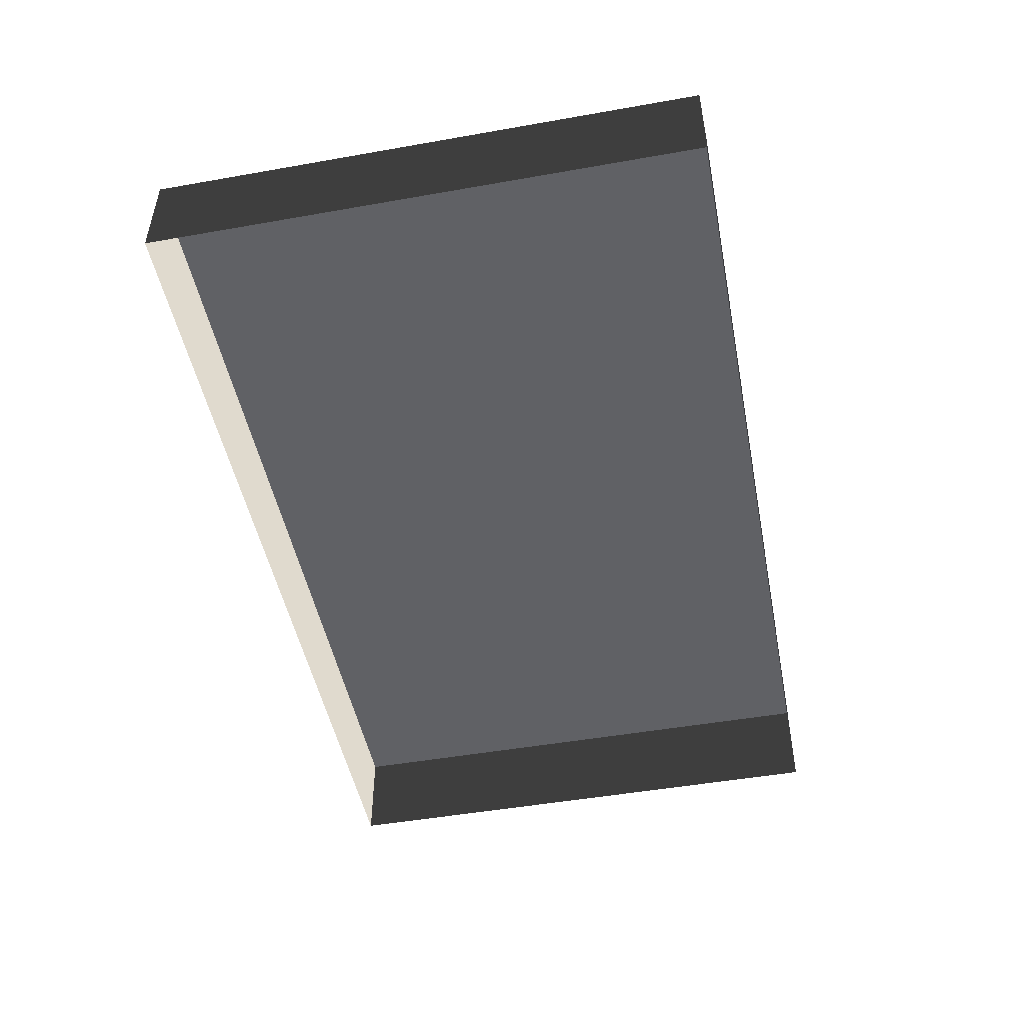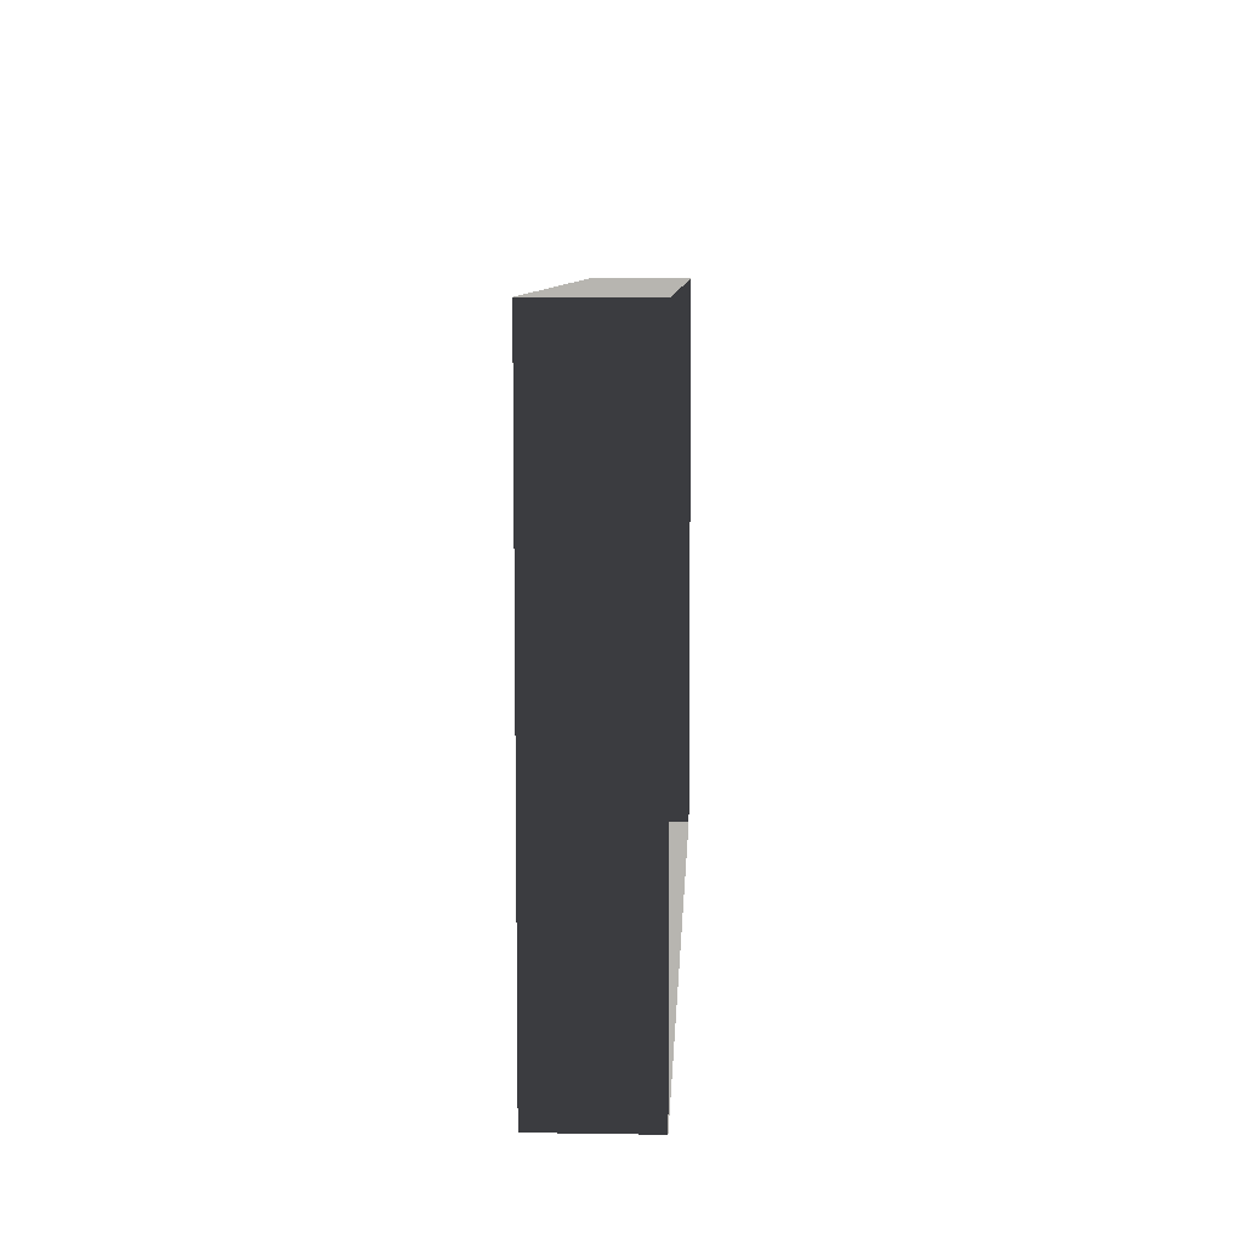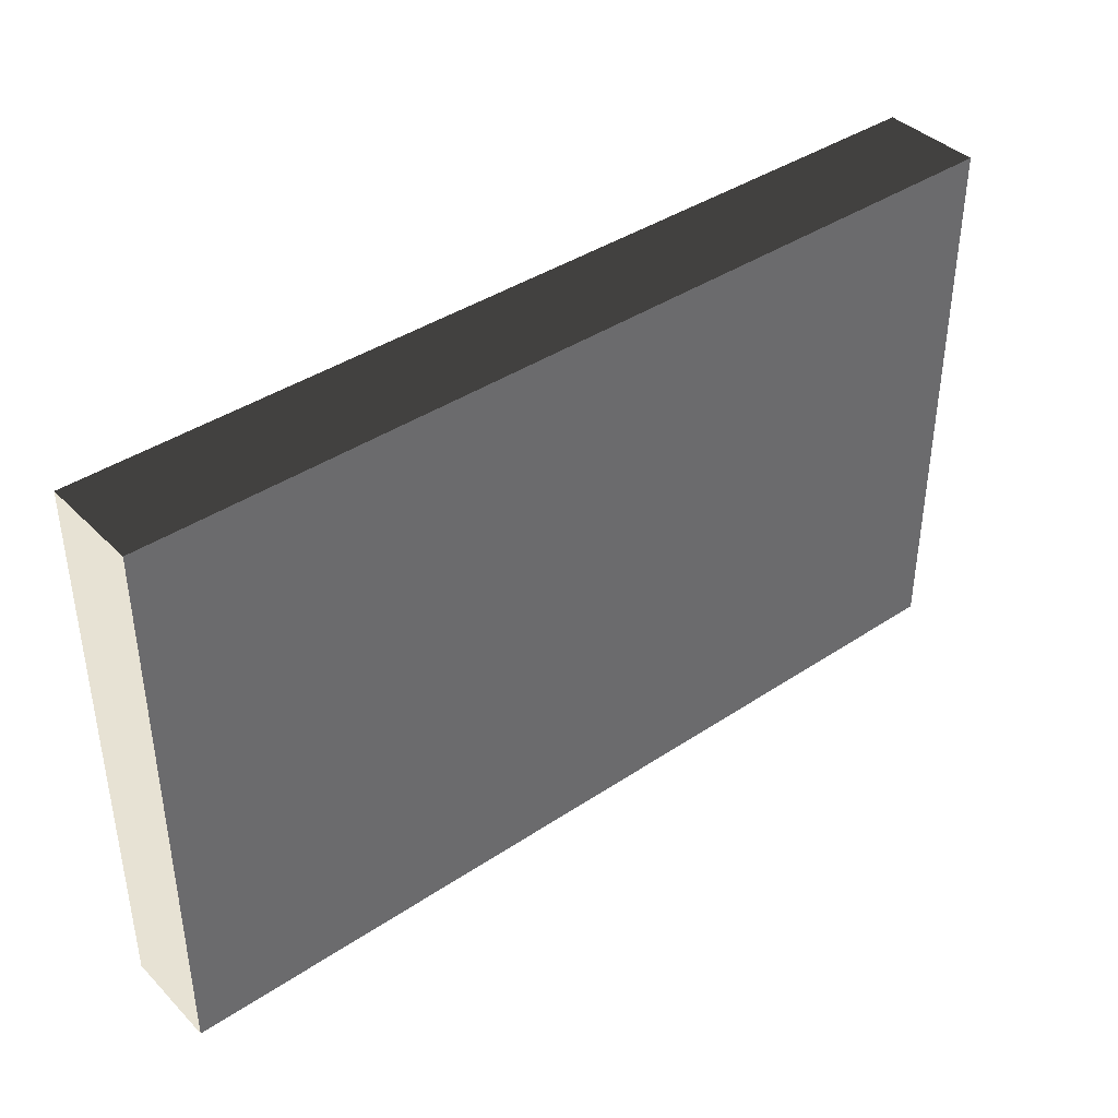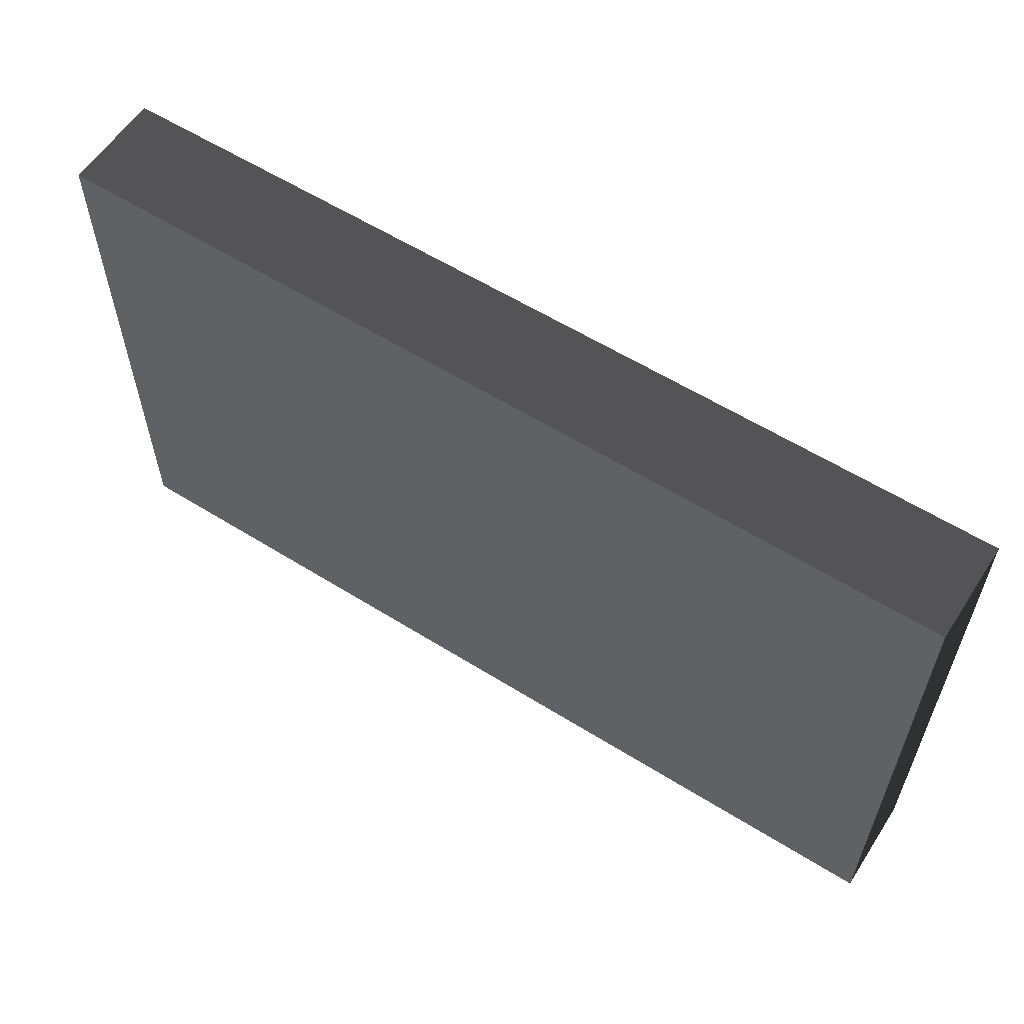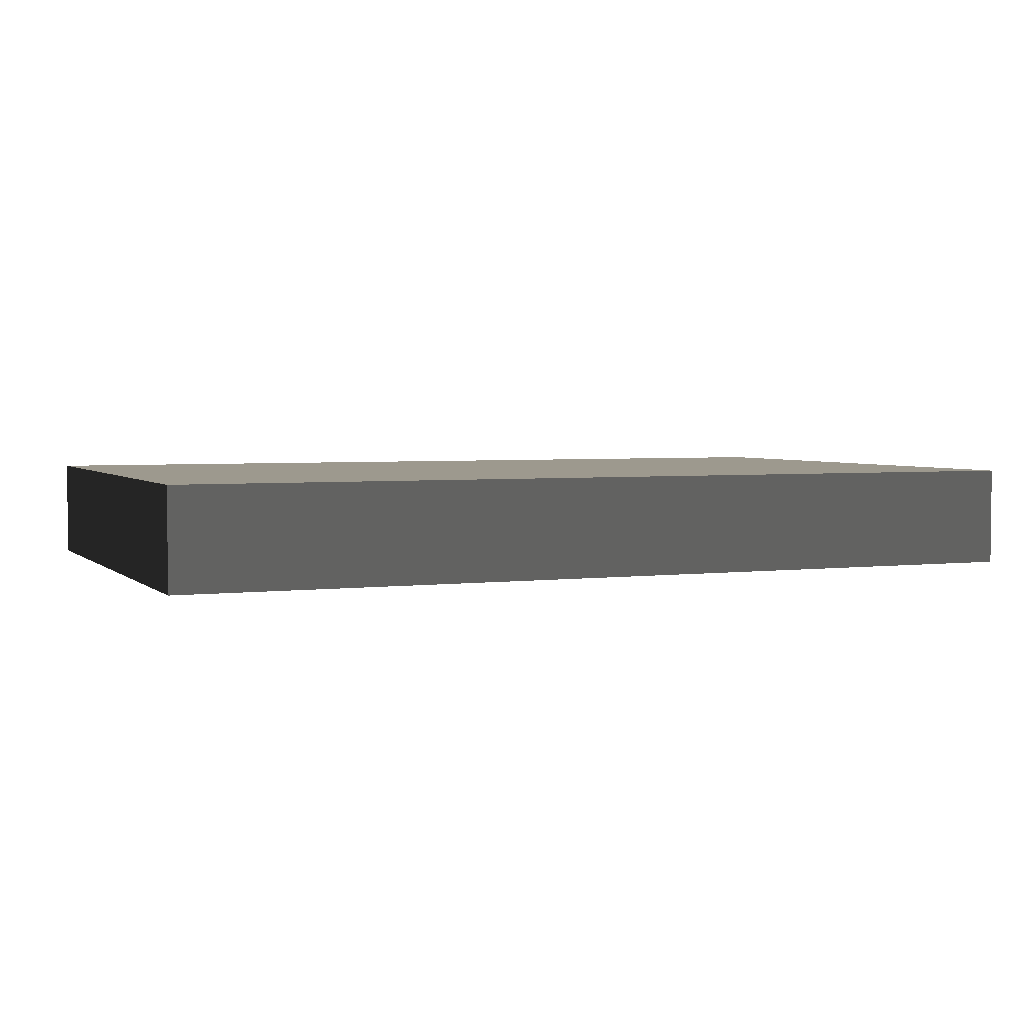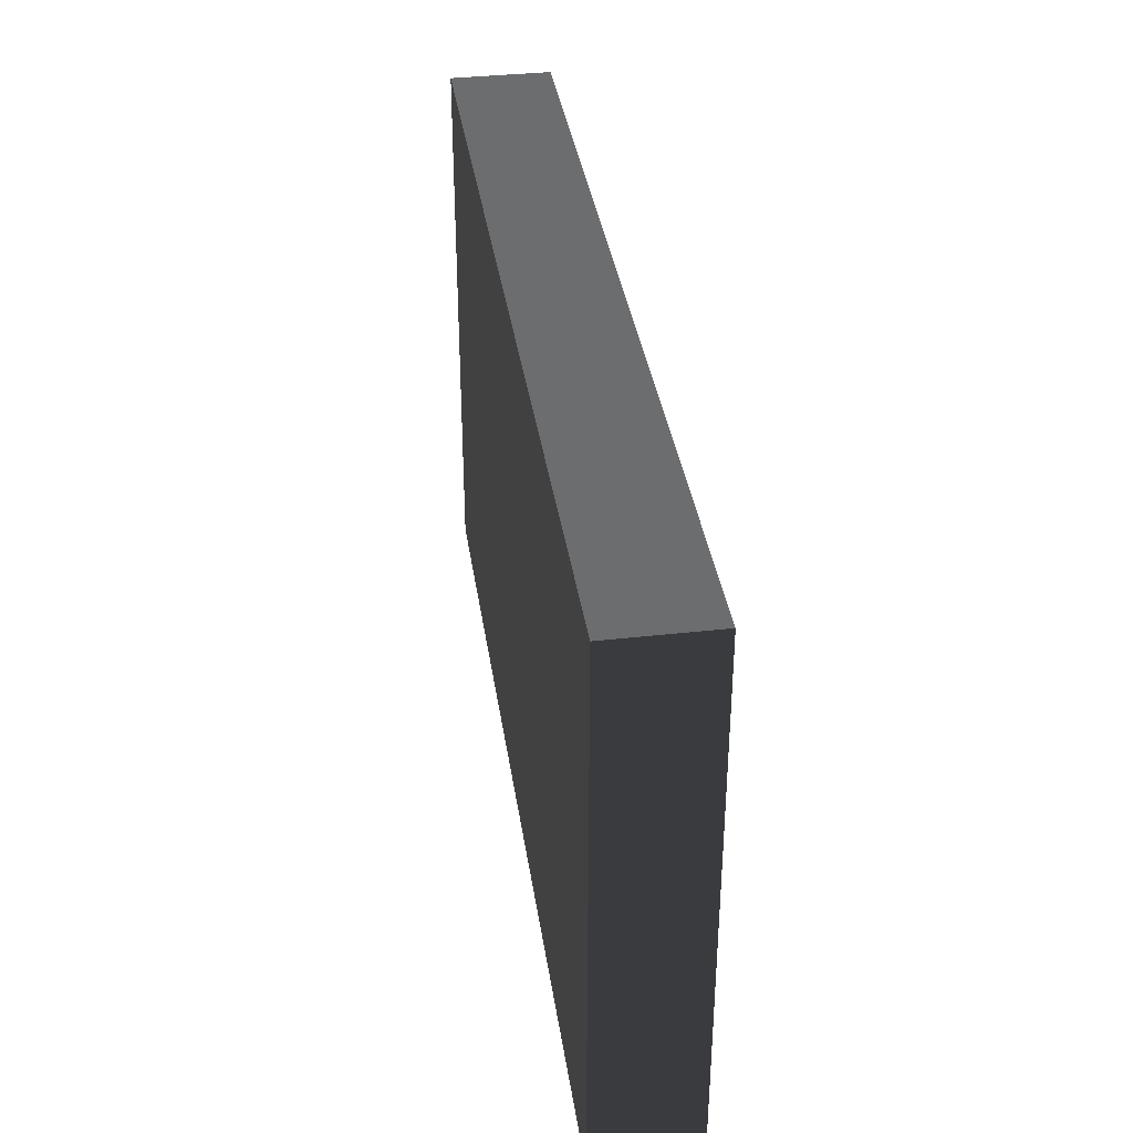
<metadata>
{"format":"obj","ext":"obj","renderer":"f3d","projection":"perspective","resolution":1024,"background":"white","views":[{"elev":-48.8,"azim":-78.9,"up":"+Y"},{"elev":8.6,"azim":-87.6,"up":"+Z"},{"elev":39.9,"azim":140.5,"up":"+Z"},{"elev":58.7,"azim":-147.2,"up":"+Z"},{"elev":3.4,"azim":157.1,"up":"+Y"},{"elev":36.6,"azim":-98.3,"up":"+Z"}]}
</metadata>
<code>
v -0.4326 0.0903 0.2631
v -0.4326 0.0903 -0.2631
v 0.4326 0.0903 -0.2631
v 0.4326 0.0903 0.2631
v -0.4326 -0.005122 0.2631
v -0.4326 0.0903 0.2631
v 0.4326 0.0903 0.2631
v 0.4326 -0.005122 0.2631
v 0.4326 -0.005122 0.2631
v 0.4326 0.0903 0.2631
v 0.4326 0.0903 -0.2631
v 0.4326 -0.005122 -0.2631
v 0.4326 -0.005122 -0.2631
v 0.4326 0.0903 -0.2631
v -0.4326 0.0903 -0.2631
v -0.4326 -0.005122 -0.2631
v -0.4326 -0.005122 -0.2631
v -0.4326 0.0903 -0.2631
v -0.4326 0.0903 0.2631
v -0.4326 -0.005122 0.2631
g Street_well1_(1)_1276_428
f 1 3 2
f 1 4 3
f 5 7 6
f 5 8 7
f 9 11 10
f 9 12 11
f 13 15 14
f 13 16 15
f 17 19 18
f 17 20 19

</code>
